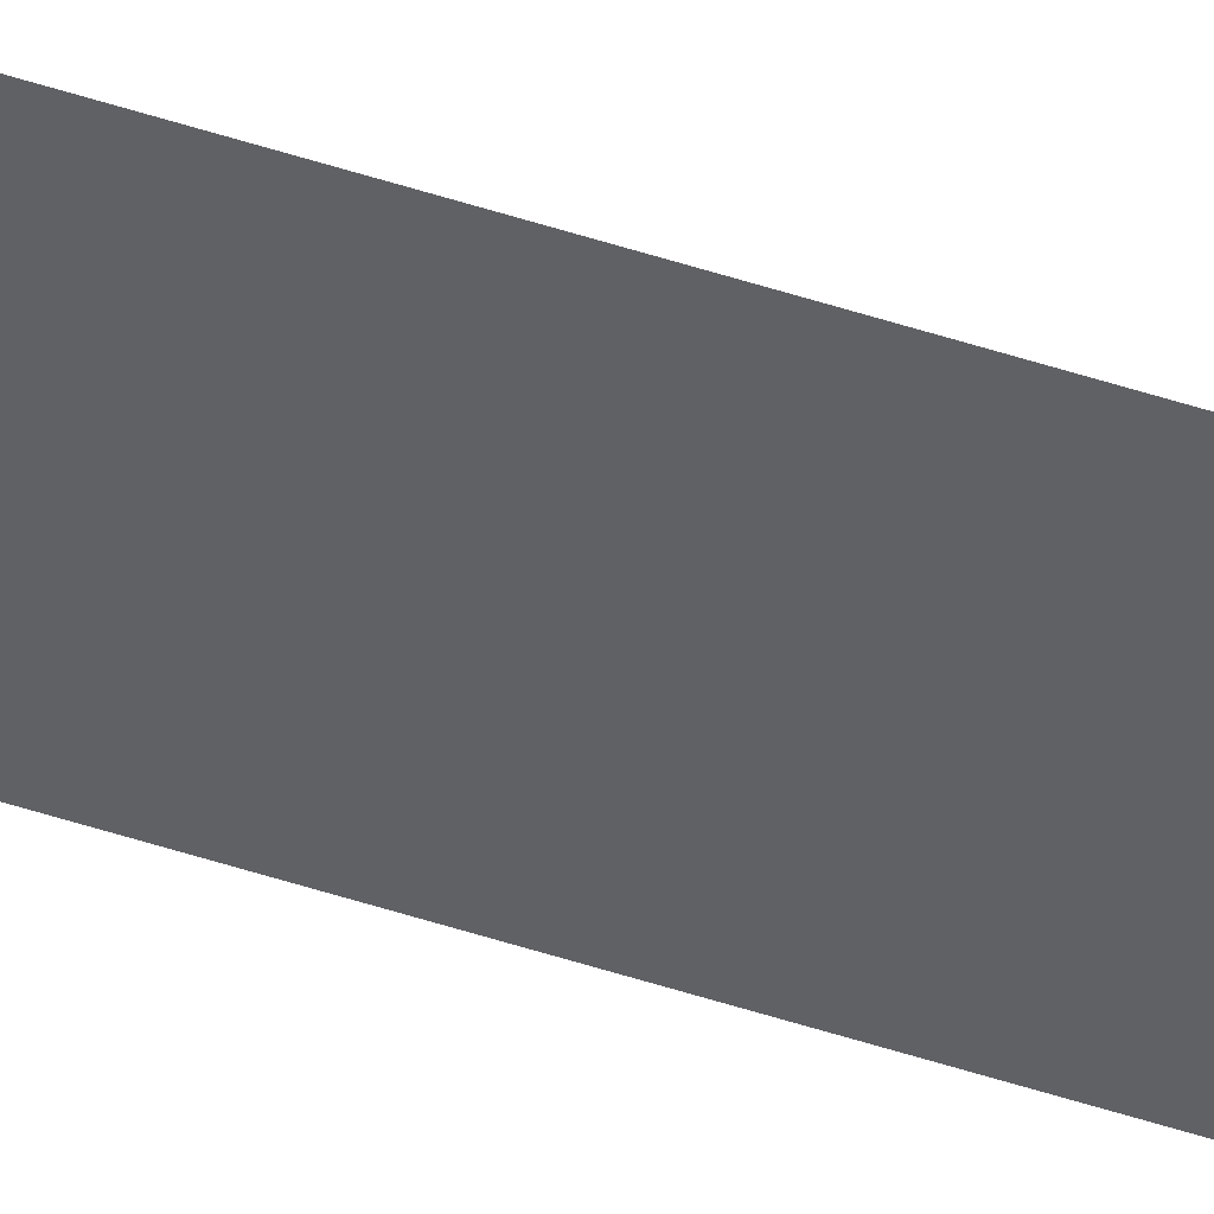
<metadata>
{"format":"obj","ext":"obj","renderer":"f3d","projection":"perspective","resolution":1024,"background":"white","views":[{"elev":-54.5,"azim":-108.9,"up":"+Z"}]}
</metadata>
<code>
o mesh42/mesh42-geometry#mesh42-geometry
v -0.5168 0.04925 0.4803
v -0.5194 -0.4054 0.4801
v -0.5168 -0.4054 0.4803
v -0.5194 0.04925 0.4801
f 1 2 3
f 2 1 4
f 3 2 1
f 4 1 2

</code>
